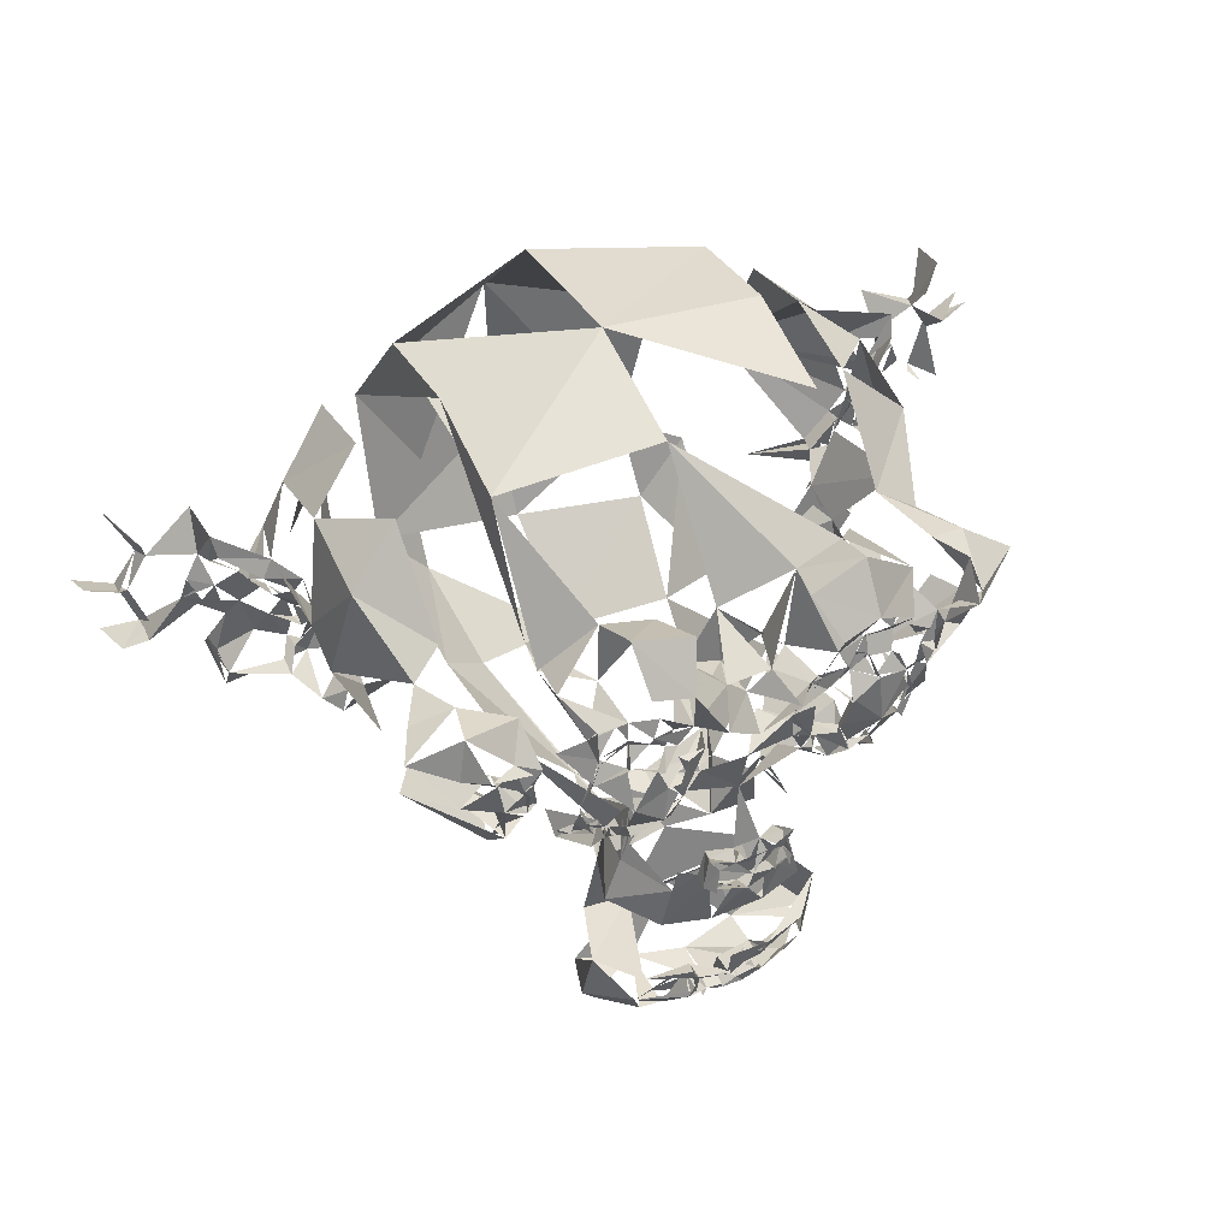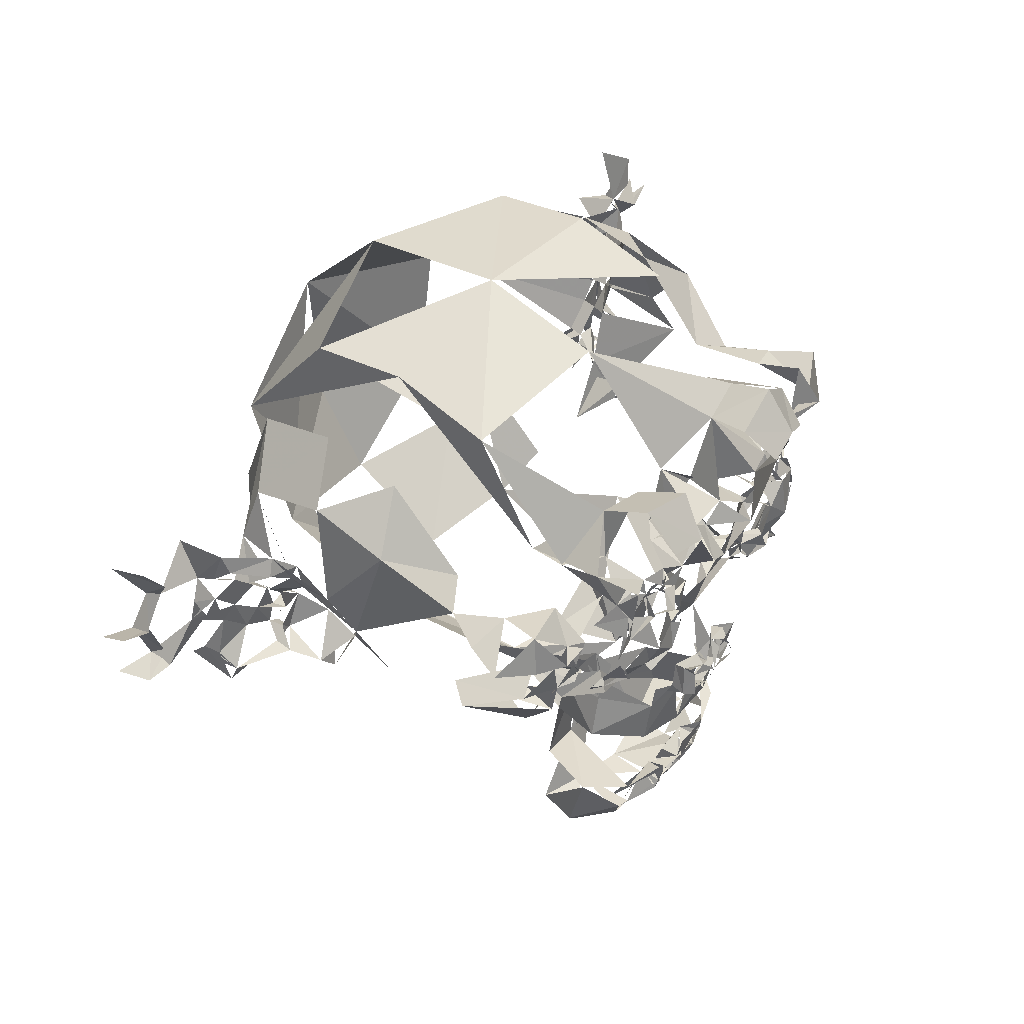
<metadata>
{"format":"obj","ext":"obj","renderer":"f3d","projection":"perspective","resolution":1024,"background":"white","views":[{"elev":46.5,"azim":-26.0,"up":"+Y"},{"elev":47.4,"azim":-52.6,"up":"+Y"}]}
</metadata>
<code>
v -3.861 1.549 3.604
v -3.846 1.572 3.682
v -3.807 1.306 3.573
v -3.775 1.306 3.674
v -3.76 1.541 3.698
v -3.752 1.494 3.612
v -3.744 1.72 3.557
v -3.728 1.502 3.659
v -3.728 1.759 3.682
v -3.705 1.33 3.698
v -3.705 1.338 3.62
v -3.682 1.345 3.659
v -3.682 1.595 3.62
v -3.682 1.689 3.713
v -3.666 1.611 3.666
v -3.603 1.463 3.713
v -3.58 1.525 3.713
v -3.549 1.439 3.721
v -3.541 1.252 3.682
v -3.533 1.15 3.776
v -3.533 1.166 3.612
v -3.533 1.252 3.737
v -3.533 1.58 3.69
v -3.525 1.213 3.799
v -3.517 1.595 3.745
v -3.517 1.689 3.62
v -3.517 1.728 3.791
v -3.51 1.486 3.729
v -3.51 1.666 3.815
v -3.494 1.377 3.737
v -3.455 1.424 3.752
v -3.447 1.541 3.76
v -3.439 1.556 3.815
v -3.432 1.314 3.768
v -3.416 1.611 3.885
v -3.385 1.361 3.776
v -3.385 1.486 3.784
v -3.385 1.494 3.838
v -3.385 1.658 3.87
v -3.377 1.228 3.893
v -3.377 1.236 3.838
v -3.353 1.572 4.057
v -3.353 1.634 3.721
v -3.353 1.681 4.698
v -3.346 1.267 3.784
v -3.346 1.486 4.159
v -3.338 1.267 3.83
v -3.338 1.424 3.784
v -3.338 1.541 3.893
v -3.33 1.424 3.83
v -3.322 1.181 3.971
v -3.322 1.33 3.784
v -3.322 1.4 4.549
v -3.314 1.338 3.83
v -3.314 1.58 3.901
v -3.307 1.236 3.784
v -3.307 1.236 3.83
v -3.291 1.455 3.893
v -3.291 1.658 4.565
v -3.291 1.791 3.745
v -3.291 1.814 4.229
v -3.291 1.869 3.987
v -3.267 1.111 3.979
v -3.267 1.416 4.479
v -3.267 1.517 3.666
v -3.26 1.345 3.784
v -3.252 1.345 3.83
v -3.236 1.627 4.76
v -3.228 1.205 4.174
v -3.221 1.252 4.034
v -3.221 1.455 4.705
v -3.221 1.658 4.44
v -3.213 1.228 3.932
v -3.213 1.291 3.916
v -3.205 1.736 4.729
v -3.182 1.666 4.83
v -3.174 1.705 4.596
v -3.135 1.244 3.674
v -3.135 1.549 4.752
v -3.135 1.931 3.659
v -3.135 1.955 4.159
v -3.135 2.002 3.909
v -3.127 1.213 4.643
v -3.127 1.705 4.385
v -3.119 1.439 4.752
v -3.119 1.494 4.666
v -3.111 1.306 4.729
v -3.111 1.58 3.518
v -3.096 1.252 4.518
v -3.096 1.627 4.768
v -3.088 1.127 3.94
v -3.08 1.541 4.791
v -3.072 1.447 4.784
v -3.057 1.494 4.776
v -3.057 1.603 4.799
v -3.049 1.533 4.776
v -3.041 1.306 4.682
v -3.041 1.463 4.776
v -3.041 1.689 4.682
v -3.025 1.588 4.784
v -2.994 1.345 4.791
v -2.994 1.642 4.791
v -2.986 1.314 4.776
v -2.986 1.853 4.791
v -2.978 1.275 3.557
v -2.978 1.806 4.659
v -2.971 1.353 4.823
v -2.971 1.494 4.877
v -2.963 1.494 4.862
v -2.955 1.369 4.807
v -2.955 1.689 3.401
v -2.955 1.775 4.534
v -2.947 2.103 4.338
v -2.947 2.119 3.721
v -2.947 2.181 4.034
v -2.939 1.408 4.885
v -2.939 1.588 4.885
v -2.932 1.111 4.635
v -2.932 1.158 4.573
v -2.932 1.416 4.87
v -2.932 1.58 4.87
v -2.932 1.799 4.901
v -2.924 1.056 3.893
v -2.924 1.689 4.823
v -2.916 1.65 4.877
v -2.908 1.642 4.854
v -2.9 1.08 4.252
v -2.892 1.205 4.776
v -2.869 1.267 4.807
v -2.869 1.314 4.846
v -2.869 1.338 4.83
v -2.861 0.3611 4.635
v -2.846 0.5564 4.674
v -2.846 1.228 4.721
v -2.846 1.283 4.823
v -2.846 1.369 4.909
v -2.846 1.384 4.885
v -2.846 1.494 4.932
v -2.846 1.611 4.885
v -2.846 1.627 4.909
v -2.846 1.705 4.823
v -2.846 1.767 4.721
v -2.838 1.103 3.565
v -2.83 1.306 3.44
v -2.83 1.658 4.854
v -2.83 1.681 4.862
v -2.83 1.939 4.698
v -2.822 0.3064 4.627
v -2.822 0.3376 4.502
v -2.822 1.728 4.846
v -2.814 2.009 4.838
v -2.807 0.8142 4.674
v -2.807 1.892 4.94
v -2.791 0.9392 3.838
v -2.783 0.5407 4.487
v -2.775 1.65 4.87
v -2.767 1.416 4.901
v -2.767 1.58 4.901
v -2.767 1.674 4.877
v -2.76 0.4314 4.768
v -2.76 1.408 4.924
v -2.76 1.588 4.924
v -2.752 0.9392 4.659
v -2.744 0.5486 4.791
v -2.744 0.7517 4.495
v -2.744 1.72 4.862
v -2.736 1.377 4.862
v -2.736 1.494 4.901
v -2.728 0.3376 4.737
v -2.728 0.9001 4.51
v -2.728 1.002 4.659
v -2.728 1.611 4.862
v -2.721 1.361 4.885
v -2.721 1.494 4.924
v -2.713 0.9704 4.534
v -2.705 0.8064 4.815
v -2.705 0.8611 4.268
v -2.705 1.025 4.573
v -2.705 1.627 4.885
v -2.697 1.064 4.666
v -2.697 1.08 4.604
v -2.697 1.345 4.846
v -2.697 1.345 4.846
v -2.697 1.424 4.854
v -2.697 1.642 4.846
v -2.697 1.869 4.955
v -2.689 1.478 4.854
v -2.689 1.549 4.862
v -2.689 1.916 4.721
v -2.682 1.408 4.877
v -2.674 0.2829 4.659
v -2.674 0.8376 4.362
v -2.674 0.9392 4.815
v -2.674 1.549 4.885
v -2.666 1.47 4.885
v -2.658 0.3064 4.541
v -2.658 0.322 4.737
v -2.658 1.009 4.815
v -2.658 1.392 4.854
v -2.658 1.666 4.877
v -2.65 1.306 4.752
v -2.65 1.689 4.752
v -2.65 1.97 4.862
v -2.635 0.4939 4.471
v -2.635 1.494 4.846
v -2.627 1.025 4.901
v -2.627 1.463 4.862
v -2.619 0.7126 4.463
v -2.619 1.025 4.854
v -2.619 1.15 4.916
v -2.619 1.556 4.87
v -2.611 0.4157 4.815
v -2.611 0.5642 4.838
v -2.603 0.5329 4.838
v -2.603 1.025 4.932
v -2.603 1.119 4.885
v -2.603 1.713 4.713
v -2.596 1.103 4.846
v -2.596 1.681 4.948
v -2.588 0.4314 4.815
v -2.588 0.4392 4.745
v -2.588 0.5017 4.768
v -2.588 0.5095 4.83
v -2.588 0.9782 4.885
v -2.588 1.095 4.916
v -2.58 0.9626 4.846
v -2.572 0.8064 4.854
v -2.572 1.494 4.76
v -2.557 0.3689 4.799
v -2.557 1.744 4.854
v -2.541 0.3845 4.791
v -2.541 0.4001 4.737
v -2.541 1.103 4.916
v -2.533 1.127 4.885
v -2.494 0.2673 4.682
v -2.494 0.2751 4.565
v -2.494 0.3064 4.745
v -2.494 0.3611 4.791
v -2.494 0.3767 4.791
v -2.494 0.3923 4.737
v -2.494 0.447 4.448
v -2.494 0.4704 4.76
v -2.494 0.4782 4.823
v -2.494 0.4861 4.838
v -2.494 0.572 4.838
v -2.494 0.6814 4.424
v -2.494 0.7673 4.385
v -2.494 0.7907 4.291
v -2.494 0.8064 4.854
v -2.494 0.8689 3.752
v -2.494 0.9236 4.846
v -2.494 0.9314 4.885
v -2.494 0.9626 4.909
v -2.494 1.049 4.932
v -2.494 1.056 3.432
v -2.494 1.056 4.854
v -2.494 1.064 4.901
v -2.494 1.111 4.846
v -2.494 1.299 4.83
v -2.494 1.322 3.276
v -2.494 1.463 4.87
v -2.494 1.603 4.924
v -2.494 1.658 4.705
v -2.494 1.681 4.846
v -2.494 1.814 3.252
v -2.494 1.822 4.674
v -2.494 2.15 3.557
v -2.494 2.15 4.393
v -2.494 2.236 4.026
v -2.455 1.127 4.885
v -2.447 0.3845 4.791
v -2.447 0.4001 4.737
v -2.447 1.103 4.916
v -2.432 0.3689 4.799
v -2.432 1.744 4.854
v -2.416 0.8064 4.854
v -2.416 1.002 4.909
v -2.416 1.494 4.76
v -2.408 0.9626 4.846
v -2.4 0.4314 4.815
v -2.4 0.4392 4.745
v -2.4 0.5017 4.768
v -2.4 0.5095 4.83
v -2.4 0.9782 4.885
v -2.4 1.095 4.916
v -2.392 1.103 4.846
v -2.392 1.681 4.948
v -2.385 0.5329 4.838
v -2.385 1.025 4.932
v -2.385 1.119 4.885
v -2.385 1.713 4.713
v -2.377 0.4157 4.815
v -2.377 0.5642 4.838
v -2.369 0.7126 4.463
v -2.369 1.025 4.854
v -2.369 1.15 4.916
v -2.369 1.556 4.87
v -2.361 1.025 4.901
v -2.361 1.463 4.862
v -2.353 0.4939 4.471
v -2.353 1.494 4.846
v -2.338 1.306 4.752
v -2.338 1.689 4.752
v -2.338 1.97 4.862
v -2.33 0.3064 4.541
v -2.33 0.322 4.737
v -2.33 1.009 4.815
v -2.33 1.392 4.854
v -2.33 1.666 4.877
v -2.322 1.47 4.885
v -2.314 0.2829 4.659
v -2.314 0.8376 4.362
v -2.314 0.9392 4.815
v -2.314 1.549 4.885
v -2.307 1.408 4.877
v -2.299 1.478 4.854
v -2.299 1.549 4.862
v -2.299 1.916 4.721
v -2.291 1.08 4.604
v -2.291 1.345 4.846
v -2.291 1.345 4.846
v -2.291 1.424 4.854
v -2.291 1.642 4.846
v -2.291 1.869 4.955
v -2.283 0.8064 4.815
v -2.283 0.8611 4.268
v -2.283 1.025 4.573
v -2.283 1.627 4.885
v -2.275 0.9704 4.534
v -2.267 1.361 4.885
v -2.267 1.494 4.924
v -2.26 0.3376 4.737
v -2.26 0.9001 4.51
v -2.26 1.002 4.659
v -2.26 1.611 4.862
v -2.252 1.377 4.862
v -2.252 1.494 4.901
v -2.244 0.5486 4.791
v -2.244 0.7517 4.495
v -2.244 1.72 4.862
v -2.236 0.9392 4.659
v -2.228 0.4314 4.768
v -2.228 1.408 4.924
v -2.228 1.588 4.924
v -2.221 1.416 4.901
v -2.221 1.58 4.901
v -2.221 1.674 4.877
v -2.213 1.65 4.87
v -2.205 0.5407 4.487
v -2.197 0.9392 3.838
v -2.182 1.892 4.94
v -2.174 2.009 4.838
v -2.166 0.3064 4.627
v -2.166 0.3376 4.502
v -2.166 1.728 4.846
v -2.158 1.306 3.44
v -2.158 1.658 4.854
v -2.158 1.681 4.862
v -2.158 1.939 4.698
v -2.15 1.103 3.565
v -2.142 0.5564 4.674
v -2.142 1.228 4.721
v -2.142 1.283 4.823
v -2.142 1.369 4.909
v -2.142 1.384 4.885
v -2.142 1.494 4.932
v -2.142 1.611 4.885
v -2.142 1.627 4.909
v -2.142 1.705 4.823
v -2.142 1.767 4.721
v -2.127 0.3611 4.635
v -2.119 1.267 4.807
v -2.119 1.314 4.846
v -2.119 1.338 4.83
v -2.096 1.205 4.776
v -2.088 1.08 4.252
v -2.08 1.642 4.854
v -2.072 1.65 4.877
v -2.064 1.056 3.893
v -2.064 1.689 4.823
v -2.057 1.111 4.635
v -2.057 1.158 4.573
v -2.057 1.416 4.87
v -2.057 1.58 4.87
v -2.057 1.799 4.901
v -2.049 1.408 4.885
v -2.049 1.588 4.885
v -2.041 2.103 4.338
v -2.041 2.119 3.721
v -2.041 2.181 4.034
v -2.033 1.369 4.807
v -2.033 1.689 3.401
v -2.033 1.775 4.534
v -2.025 1.494 4.862
v -2.017 1.353 4.823
v -2.017 1.494 4.877
v -2.01 1.275 3.557
v -2.01 1.806 4.659
v -2.002 1.314 4.776
v -2.002 1.853 4.791
v -1.994 1.345 4.791
v -1.994 1.642 4.791
v -1.963 1.588 4.784
v -1.947 1.306 4.682
v -1.947 1.463 4.776
v -1.947 1.689 4.682
v -1.939 1.533 4.776
v -1.932 1.494 4.776
v -1.932 1.603 4.799
v -1.916 1.447 4.784
v -1.908 1.541 4.791
v -1.9 1.127 3.94
v -1.893 1.252 4.518
v -1.893 1.627 4.768
v -1.877 1.306 4.729
v -1.877 1.58 3.518
v -1.869 1.439 4.752
v -1.869 1.494 4.666
v -1.861 1.213 4.643
v -1.861 1.705 4.385
v -1.853 1.244 3.674
v -1.853 1.549 4.752
v -1.853 1.931 3.659
v -1.853 1.955 4.159
v -1.853 2.002 3.909
v -1.814 1.705 4.596
v -1.807 1.666 4.83
v -1.783 1.736 4.729
v -1.775 1.228 3.932
v -1.775 1.291 3.916
v -1.768 1.252 4.034
v -1.768 1.455 4.705
v -1.768 1.658 4.44
v -1.76 1.205 4.174
v -1.752 1.627 4.76
v -1.736 1.345 3.83
v -1.728 1.345 3.784
v -1.721 1.111 3.979
v -1.721 1.416 4.479
v -1.705 1.127 3.776
v -1.697 1.455 3.893
v -1.697 1.658 4.565
v -1.697 1.791 3.745
v -1.697 1.814 4.229
v -1.697 1.869 3.987
v -1.682 1.236 3.784
v -1.682 1.236 3.83
v -1.674 1.338 3.83
v -1.674 1.58 3.901
v -1.666 1.181 3.971
v -1.666 1.33 3.784
v -1.666 1.4 4.549
v -1.658 1.424 3.83
v -1.65 1.267 3.83
v -1.65 1.424 3.784
v -1.65 1.541 3.893
v -1.643 1.267 3.784
v -1.643 1.486 4.159
v -1.635 1.572 4.057
v -1.635 1.634 3.721
v -1.635 1.681 4.698
v -1.611 1.228 3.893
v -1.611 1.236 3.838
v -1.603 1.361 3.776
v -1.603 1.486 3.784
v -1.603 1.494 3.838
v -1.603 1.658 3.87
v -1.572 1.611 3.885
v -1.557 1.314 3.768
v -1.549 1.556 3.815
v -1.541 1.541 3.76
v -1.533 1.424 3.752
v -1.494 1.377 3.737
v -1.478 1.486 3.729
v -1.478 1.666 3.815
v -1.471 1.595 3.745
v -1.471 1.689 3.62
v -1.471 1.728 3.791
v -1.463 1.213 3.799
v -1.455 1.15 3.776
v -1.455 1.166 3.612
v -1.455 1.252 3.737
v -1.455 1.58 3.69
v -1.447 1.252 3.682
v -1.439 1.439 3.721
v -1.408 1.525 3.713
v -1.385 1.463 3.713
v -1.322 1.611 3.666
v -1.307 1.345 3.659
v -1.307 1.595 3.62
v -1.307 1.689 3.713
v -1.283 1.33 3.698
v -1.283 1.338 3.62
v -1.26 1.502 3.659
v -1.26 1.759 3.682
v -1.244 1.72 3.557
v -1.236 1.494 3.612
v -1.228 1.541 3.698
v -1.213 1.306 3.674
v -1.182 1.306 3.573
v -1.143 1.572 3.682
v -1.127 1.549 3.604
f 1 6 2
f 6 8 2
f 8 2 5
f 3 11 4
f 11 12 4
f 12 4 10
f 6 13 5
f 7 13 14
f 7 9 14
f 13 8 15
f 13 15 14
f 11 10 16
f 10 16 18
f 17 16 18
f 23 17 28
f 6 11 12
f 6 12 8
f 23 16 28
f 16 30 31
f 30 31 34
f 31 34 36
f 36 48 52
f 18 28 30
f 19 22 20
f 21 19 20
f 19 34 24
f 20 24 41
f 24 41 40
f 47 41 40
f 45 47 41
f 56 45 47
f 56 57 47
f 57 47 41
f 21 22 24
f 30 22 34
f 19 30 22
f 23 25 32
f 25 27 29
f 23 25 27
f 26 23 27
f 26 15 23
f 28 31 32
f 31 32 37
f 37 33 38
f 29 39 35
f 27 29 39
f 32 37 38
f 34 36 45
f 36 52 45
f 35 49 55
f 39 35 55
f 36 52 54
f 66 52 54
f 48 37 50
f 50 38 58
f 38 49 58
f 57 40 51
f 39 49 42
f 49 58 42
f 43 32 33
f 43 33 35
f 44 75 68
f 59 77 44
f 72 59 77
f 58 55 46
f 70 46 69
f 74 73 70
f 67 57 74
f 67 57 47
f 67 50 54
f 73 51 63
f 74 51 70
f 64 53 71
f 64 86 71
f 86 85 93
f 86 98 93
f 86 98 94
f 86 94 96
f 86 96 92
f 86 79 92
f 79 90 92
f 89 53 83
f 53 83 87
f 43 60 39
f 60 82 62
f 80 60 82
f 80 43 60
f 62 81 61
f 62 42 61
f 42 46 61
f 46 61 72
f 61 84 72
f 81 61 84
f 91 63 70
f 64 89 97
f 64 97 87
f 66 48 67
f 79 68 76
f 75 68 76
f 71 85 79
f 90 95 76
f 90 100 92
f 77 99 75
f 99 75 90
f 99 90 100
f 78 66 56
f 79 96 100
f 88 80 65
f 83 97 85
f 85 98 96
f 88 78 67
f 89 87 85
f 94 93 92
f 103 101 107
f 101 110 107
f 102 124 126
f 102 126 121
f 121 125 117
f 109 121 117
f 126 109 121
f 103 110 131
f 104 150 122
f 106 104 124
f 104 141 124
f 141 124 126
f 145 126 146
f 145 146 125
f 145 156 139
f 145 146 156
f 144 105 143
f 105 143 123
f 143 154 123
f 260 111 105
f 260 255 105
f 260 255 356
f 356 397 360
f 397 350 379
f 112 106 142
f 109 120 108
f 265 111 144
f 111 267 114
f 111 114 115
f 112 147 104
f 115 113 112
f 113 106 147
f 269 113 268
f 114 269 113
f 110 108 116
f 126 139 117
f 139 117 140
f 146 139 140
f 119 118 134
f 118 134 128
f 134 128 129
f 107 120 116
f 124 125 122
f 123 127 177
f 154 123 177
f 154 177 192
f 177 192 165
f 192 208 165
f 192 170 175
f 192 175 178
f 192 178 181
f 178 181 171
f 127 170 178
f 129 135 130
f 129 131 130
f 135 131 137
f 135 137 136
f 137 157 136
f 157 136 161
f 167 173 157
f 183 167 173
f 148 132 169
f 132 169 160
f 132 133 160
f 149 132 133
f 149 148 132
f 149 196 148
f 196 191 197
f 191 197 169
f 204 155 133
f 204 133 164
f 168 158 138
f 139 158 162
f 121 139 138
f 137 161 138
f 168 161 138
f 168 174 161
f 187 195 168
f 205 187 207
f 141 150 146
f 142 124 150
f 147 142 189
f 147 189 151
f 189 151 203
f 150 166 159
f 151 153 186
f 151 203 186
f 170 163 152
f 165 170 152
f 152 176 193
f 163 152 193
f 163 171 193
f 143 250 154
f 208 155 165
f 208 204 155
f 172 156 159
f 185 172 159
f 184 167 157
f 172 158 162
f 172 179 162
f 197 160 212
f 160 220 212
f 221 160 222
f 232 221 222
f 232 221 229
f 232 231 229
f 239 238 231
f 240 238 271
f 238 271 274
f 272 271 274
f 240 272 271
f 190 173 161
f 190 157 161
f 178 163 171
f 181 163 180
f 222 164 214
f 164 214 213
f 223 214 213
f 222 223 213
f 222 220 223
f 220 212 223
f 182 167 190
f 195 194 174
f 188 195 194
f 188 211 194
f 211 195 194
f 175 181 171
f 176 226 227
f 176 193 226
f 193 198 226
f 198 209 224
f 226 209 224
f 177 248 247
f 177 247 246
f 200 159 179
f 182 199 173
f 183 199 190
f 184 190 195
f 200 219 186
f 185 166 200
f 184 187 199
f 191 235 237
f 191 232 237
f 240 232 237
f 192 247 208
f 193 198 209
f 196 236 235
f 196 197 169
f 197 221 220
f 202 185 200
f 217 202 200
f 217 230 200
f 217 264 230
f 263 217 264
f 266 263 217
f 266 263 291
f 266 291 303
f 241 204 196
f 204 149 196
f 206 225 215
f 216 206 225
f 218 216 206
f 218 209 206
f 216 233 210
f 234 216 233
f 218 234 216
f 218 225 210
f 221 231 212
f 264 262 219
f 264 230 219
f 223 214 244
f 222 243 223
f 251 226 252
f 226 252 253
f 251 249 227
f 251 276 249
f 276 227 252
f 228 205 211
f 228 187 207
f 240 231 239
f 240 232 231
f 256 257 233
f 256 234 233
f 258 234 257
f 258 270 257
f 305 236 311
f 236 311 306
f 236 306 237
f 241 300 305
f 241 204 300
f 246 204 349
f 247 246 294
f 248 312 247
f 240 242 243
f 242 282 243
f 282 283 244
f 282 283 288
f 282 293 288
f 272 281 242
f 281 242 282
f 243 283 245
f 283 288 245
f 248 246 208
f 326 248 294
f 326 312 294
f 312 294 339
f 312 294 333
f 294 339 329
f 339 333 329
f 255 360 250
f 360 250 350
f 279 251 284
f 251 252 284
f 251 224 253
f 233 225 254
f 257 233 273
f 256 270 257
f 270 273 254
f 277 253 254
f 277 254 289
f 284 298 277
f 295 284 298
f 259 207 261
f 259 199 207
f 302 259 308
f 302 321 308
f 259 234 270
f 265 260 356
f 265 392 356
f 299 297 261
f 301 299 297
f 301 317 297
f 278 301 261
f 278 301 316
f 301 316 299
f 322 316 299
f 322 315 310
f 308 322 315
f 309 262 287
f 323 297 309
f 323 297 328
f 323 335 328
f 335 348 328
f 335 348 347
f 323 335 347
f 263 202 230
f 264 275 287
f 265 392 267
f 392 267 389
f 392 389 390
f 266 230 275
f 267 389 269
f 389 269 390
f 268 266 318
f 268 359 318
f 359 318 352
f 290 270 285
f 286 290 270
f 286 290 296
f 290 285 296
f 285 273 296
f 303 275 309
f 303 323 309
f 313 325 276
f 313 279 276
f 313 307 279
f 307 295 284
f 279 295 277
f 271 280 292
f 271 274 292
f 244 245 293
f 297 310 314
f 301 297 310
f 298 285 289
f 295 290 298
f 308 299 310
f 300 349 354
f 300 354 305
f 354 305 353
f 304 351 324
f 352 304 351
f 318 352 304
f 306 332 342
f 306 342 292
f 306 274 292
f 306 272 274
f 320 308 330
f 347 309 328
f 353 311 332
f 313 307 295
f 336 315 330
f 316 337 331
f 316 310 331
f 316 317 297
f 318 370 355
f 318 355 340
f 318 303 340
f 291 318 275
f 327 319 334
f 329 327 319
f 333 329 327
f 321 308 322
f 340 287 324
f 340 351 324
f 355 340 347
f 355 358 348
f 325 307 279
f 329 341 334
f 330 345 343
f 322 330 345
f 332 281 292
f 272 281 280
f 335 346 344
f 361 342 338
f 361 338 293
f 338 283 293
f 357 340 348
f 357 340 358
f 322 337 343
f 348 368 344
f 357 348 367
f 349 371 361
f 349 354 371
f 354 305 371
f 350 376 326
f 376 326 312
f 400 385 351
f 400 352 351
f 369 355 358
f 398 359 400
f 393 398 359
f 397 360 379
f 362 375 372
f 362 372 363
f 372 363 373
f 363 374 373
f 373 365 364
f 363 374 364
f 336 345 364
f 345 337 366
f 365 345 343
f 383 365 366
f 394 383 386
f 394 384 366
f 384 387 366
f 387 368 366
f 346 368 366
f 337 346 366
f 337 346 344
f 337 344 331
f 358 367 368
f 380 369 377
f 369 377 357
f 353 371 342
f 372 374 373
f 375 399 395
f 375 372 395
f 372 391 363
f 376 327 382
f 327 382 381
f 377 384 378
f 384 378 387
f 382 381 362
f 383 396 386
f 391 383 386
f 391 374 383
f 380 355 385
f 377 387 367
f 269 390 388
f 389 390 388
f 394 396 387
f 395 374 383
f 398 370 369
f 393 398 370
f 370 400 380
f 404 415 401
f 415 410 401
f 405 410 401
f 417 405 408
f 403 402 409
f 414 402 409
f 414 407 411
f 413 419 404
f 419 404 415
f 404 417 405
f 406 414 403
f 407 405 408
f 407 408 410
f 417 407 410
f 429 412 431
f 430 429 450
f 429 450 438
f 430 412 438
f 413 452 432
f 439 413 452
f 416 460 465
f 416 455 465
f 416 455 437
f 437 448 453
f 437 451 448
f 451 448 454
f 451 457 454
f 446 457 447
f 416 443 467
f 416 467 468
f 416 470 468
f 416 471 470
f 476 471 470
f 476 470 475
f 470 475 468
f 478 475 467
f 416 423 425
f 416 443 425
f 418 422 417
f 422 417 411
f 444 420 433
f 424 444 420
f 425 445 424
f 423 443 425
f 420 442 426
f 420 433 442
f 421 446 437
f 446 437 451
f 421 451 436
f 422 414 407
f 426 428 435
f 442 426 435
f 442 461 435
f 461 435 427
f 435 414 427
f 428 422 427
f 447 430 429
f 447 454 430
f 448 454 430
f 448 436 430
f 438 431 434
f 418 432 410
f 432 422 435
f 455 437 436
f 455 453 436
f 440 457 447
f 453 466 441
f 466 441 456
f 441 456 449
f 466 468 456
f 465 470 466
f 460 443 478
f 460 478 475
f 445 459 444
f 449 445 459
f 467 449 445
f 446 457 463
f 447 463 462
f 454 462 450
f 464 455 453
f 456 459 458
f 468 456 459
f 430 431 458
f 441 430 458
f 467 449 459
f 460 470 467
f 472 469 464
f 472 464 455
f 471 465 466
f 485 473 472
f 485 474 472
f 474 472 471
f 473 482 469
f 484 473 482
f 484 473 472
f 483 486 474
f 483 474 476
f 477 488 483
f 477 490 488
f 490 488 491
f 490 495 491
f 477 486 476
f 482 480 479
f 482 469 479
f 481 484 480
f 486 487 485
f 494 488 498
f 497 490 494
f 493 489 492
f 500 493 499
f 497 494 501
f 494 501 498
f 496 488 495
f 502 497 498
f 497 493 499

</code>
